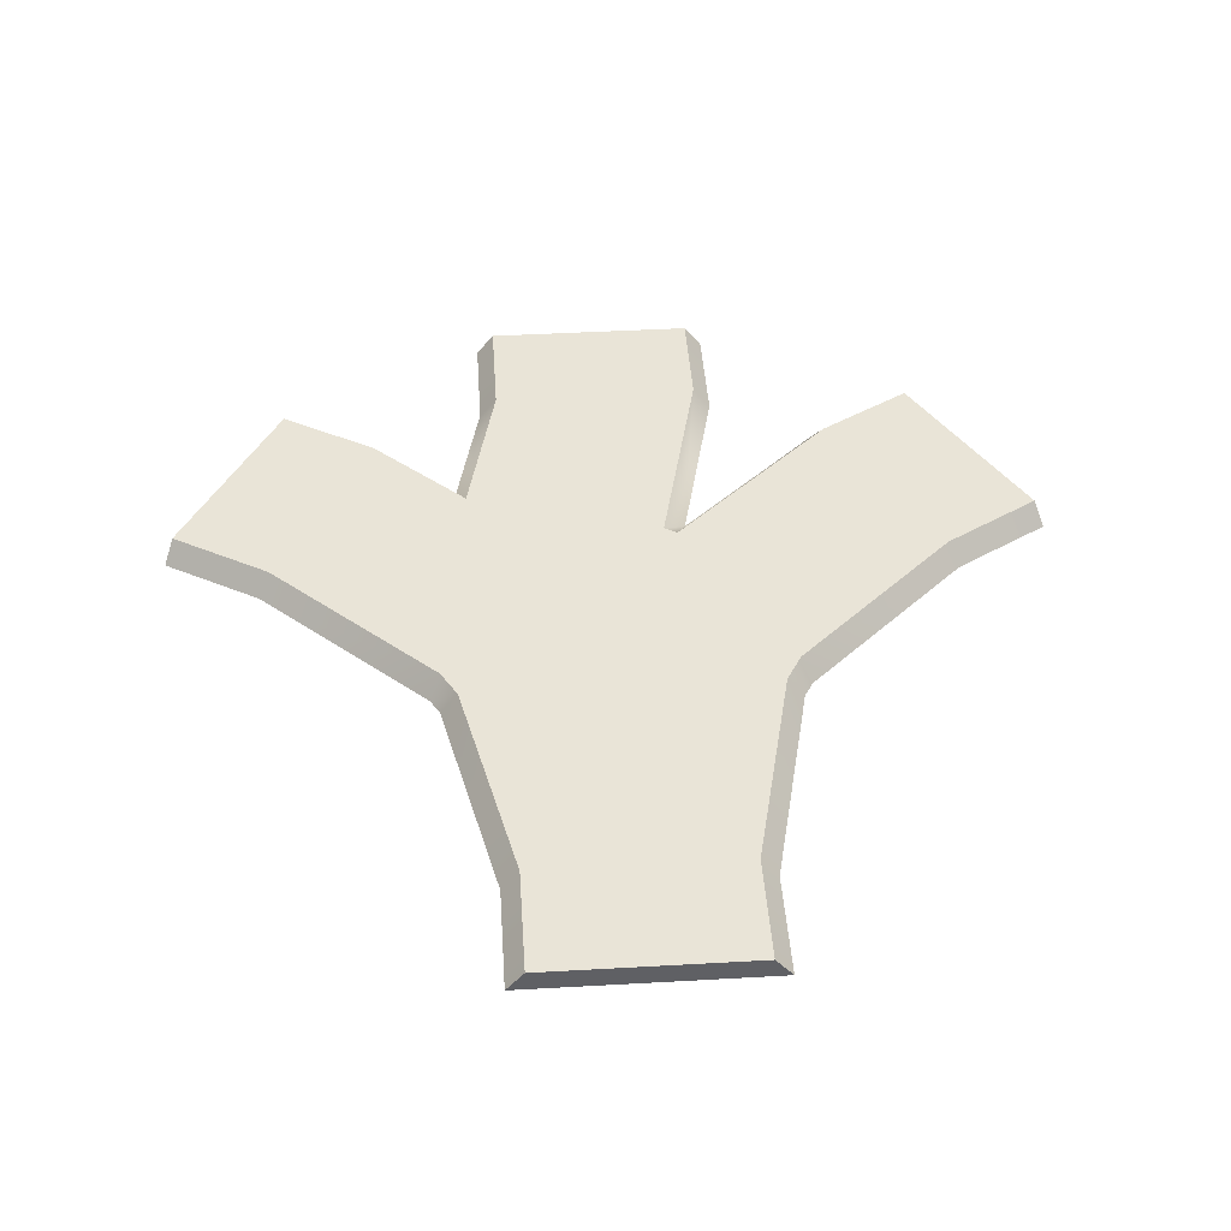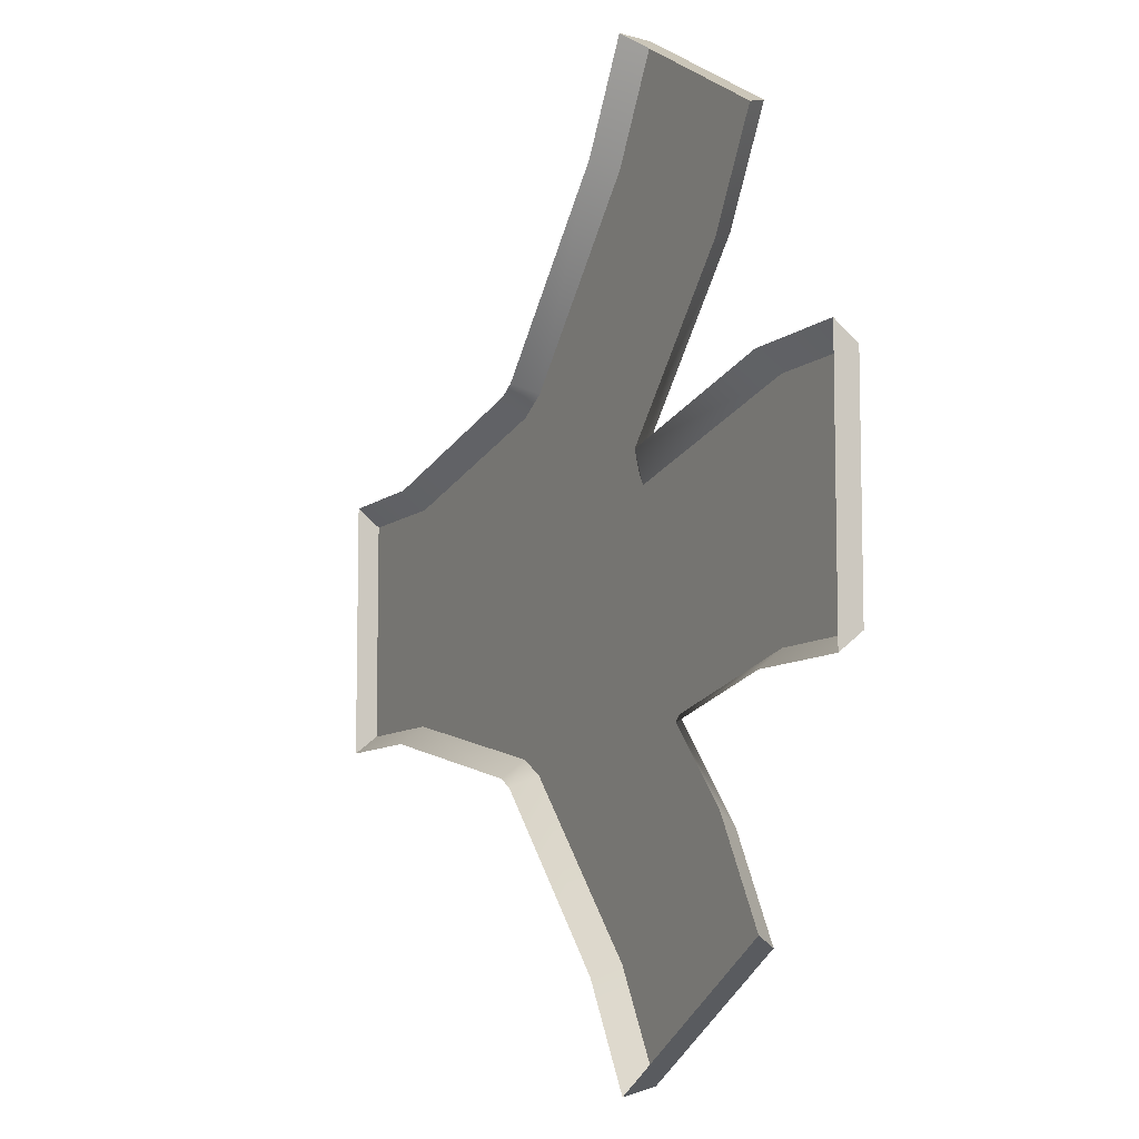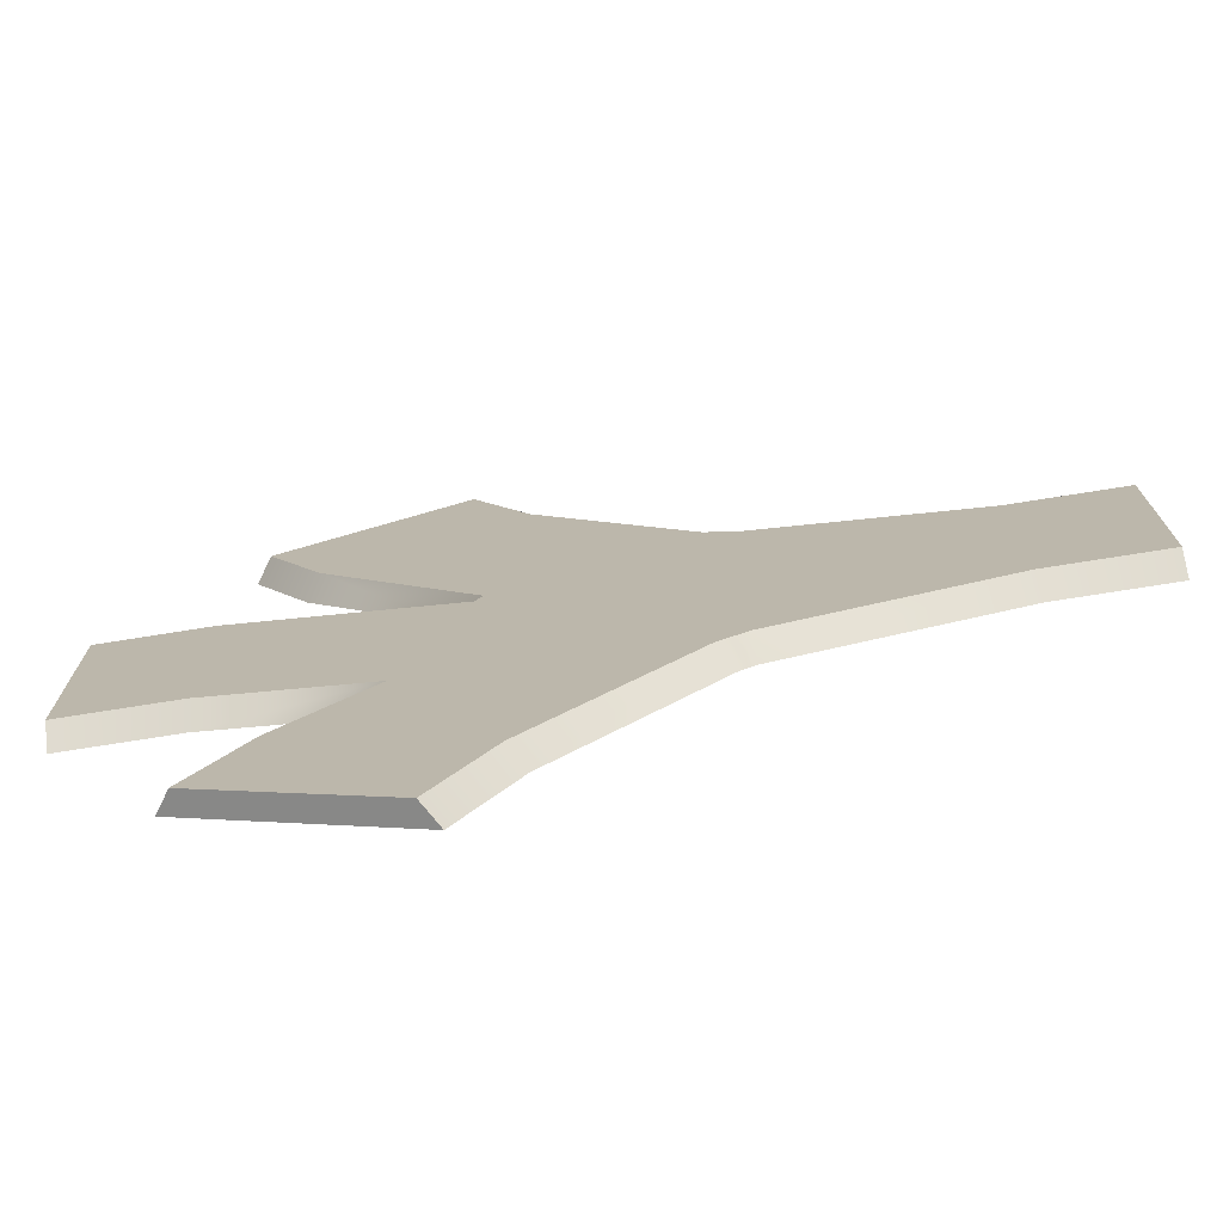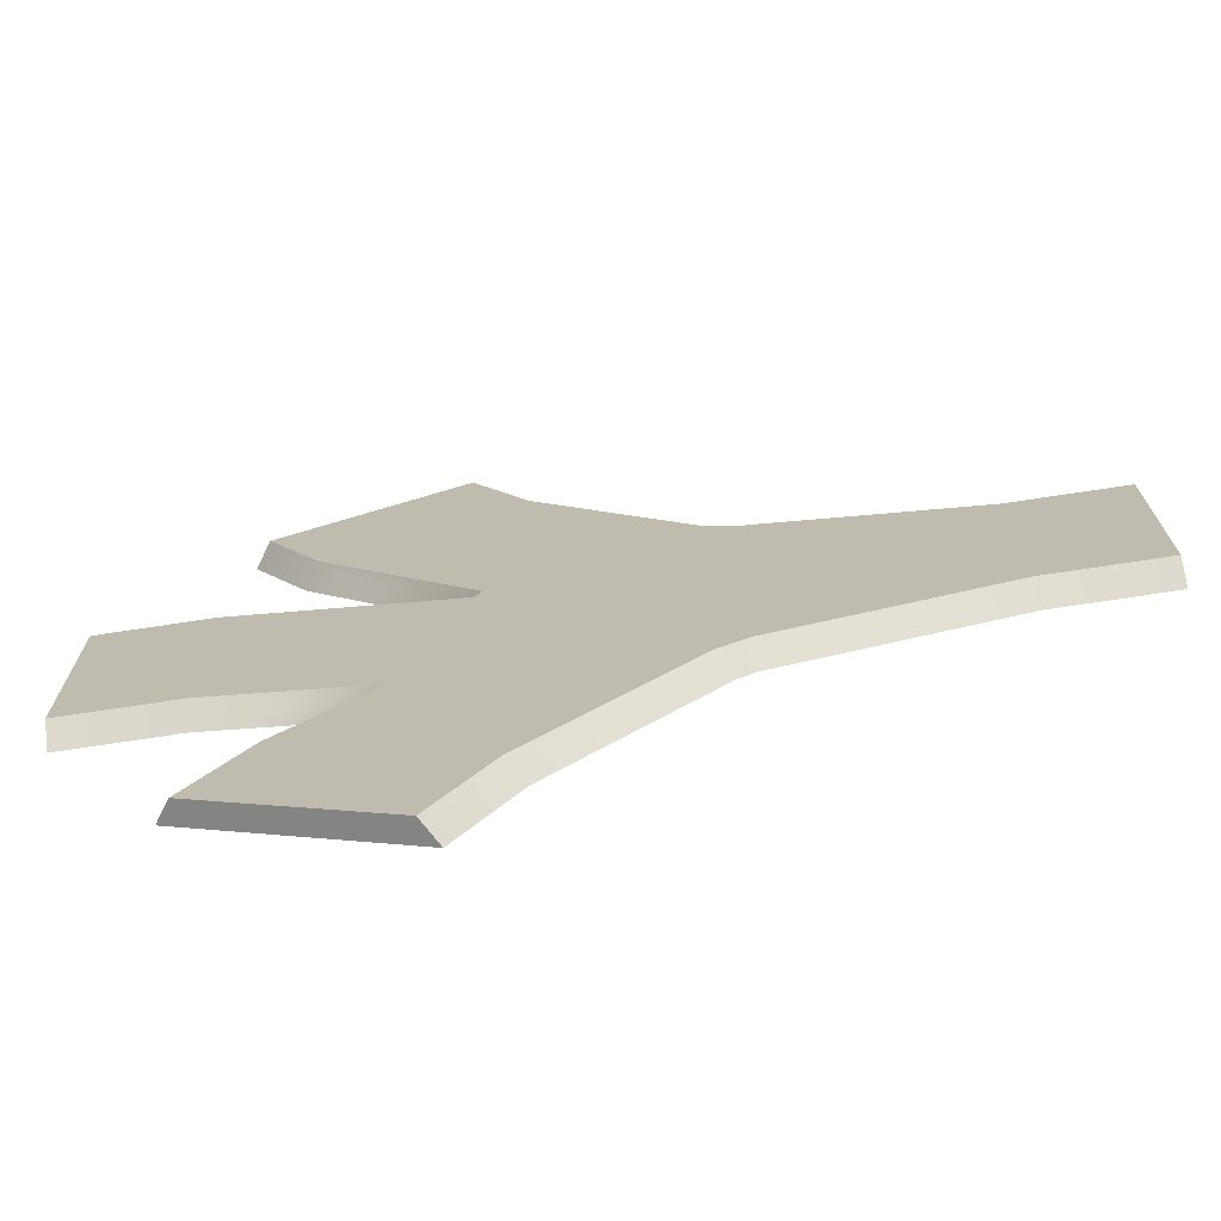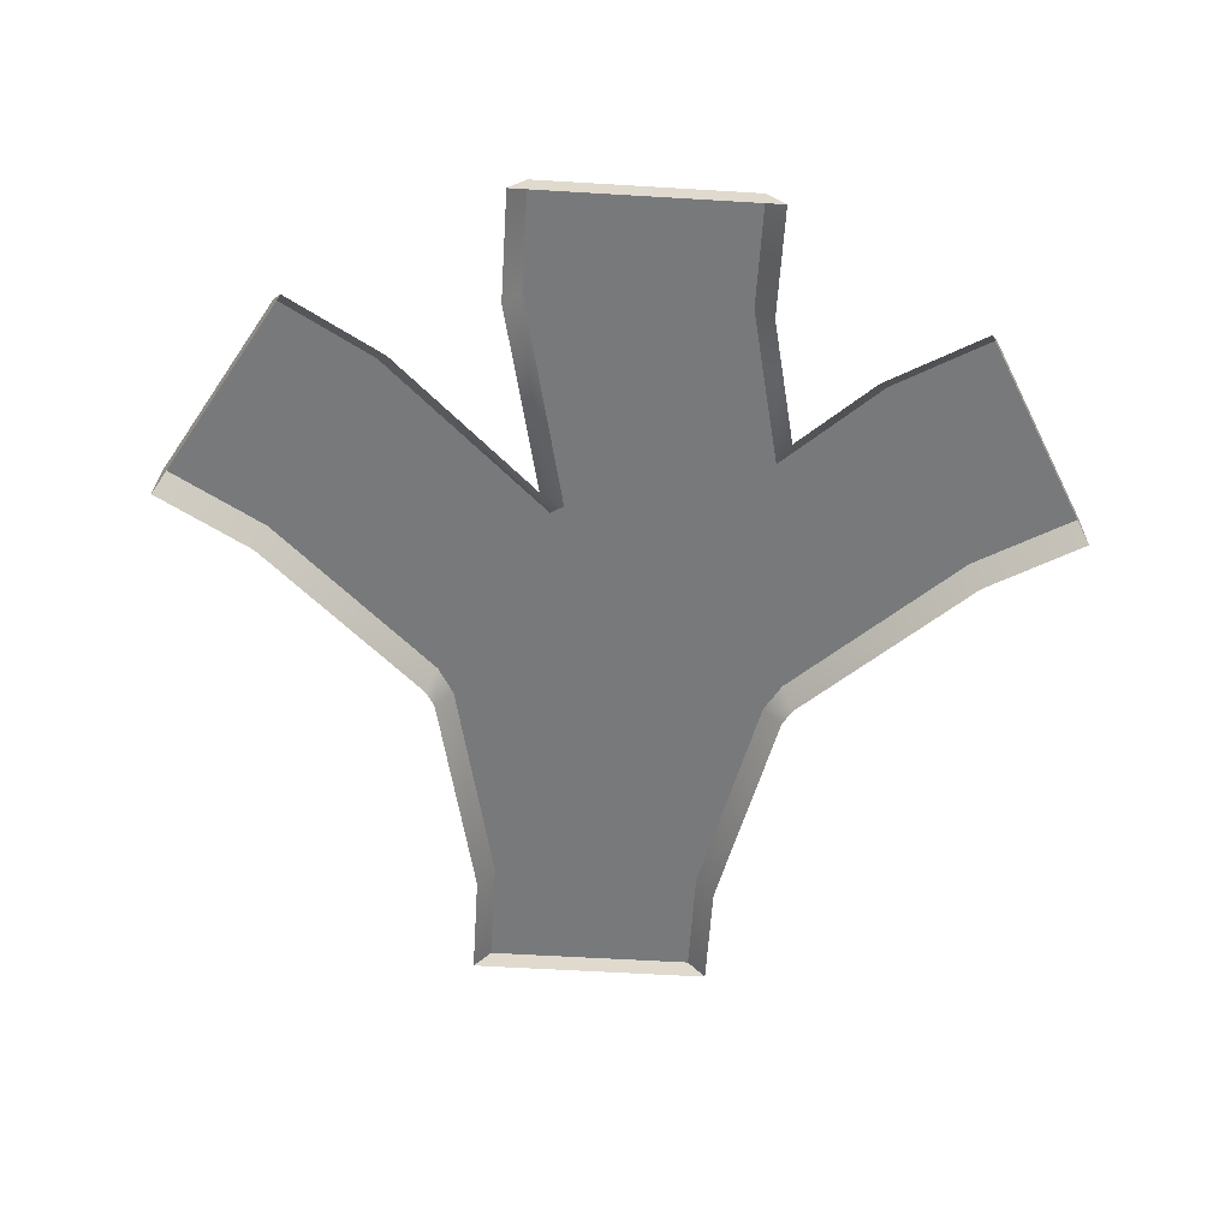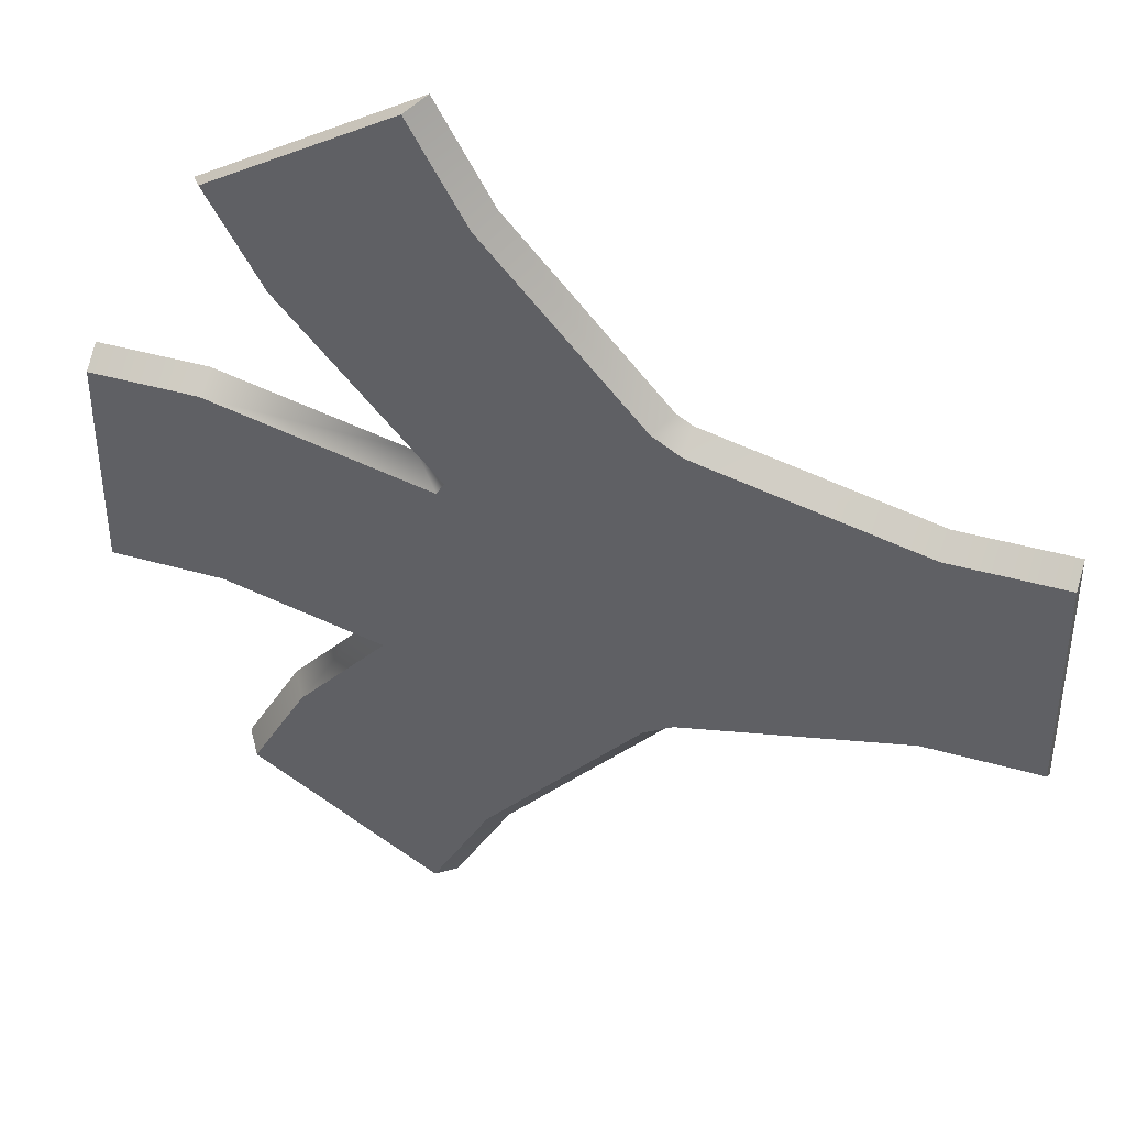
<metadata>
{"format":"obj","ext":"obj","renderer":"f3d","projection":"perspective","resolution":1024,"background":"white","views":[{"elev":43.5,"azim":-93.8,"up":"+Y"},{"elev":-9.0,"azim":62.8,"up":"+Z"},{"elev":-74.7,"azim":-171.0,"up":"+Z"},{"elev":-72.8,"azim":-171.4,"up":"+Z"},{"elev":-57.7,"azim":86.4,"up":"+Y"},{"elev":41.3,"azim":-160.7,"up":"+Z"}]}
</metadata>
<code>
g path-intersectionD
v 0.1272 0.025 0.0635 1 1 1
v 0.1571 0 0.09068 1 1 1
v 0.1186 0.025 0.07842 1 1 1
v 0.5 0 0.1395 1 1 1
v 0.375 0 0.1395 1 1 1
v 0.5 0.025 0.1195 1 1 1
v 0.3772 0.025 0.1195 1 1 1
v -0.1068 0 0.206 1 1 1
v -0.125 0 0.1955 1 1 1
v -0.09059 0.025 0.1941 1 1 1
v -0.1228 0.025 0.1755 1 1 1
v 0.5 0 -0.1395 1 1 1
v 0.5 0.025 -0.1195 1 1 1
v -0.5 0 -0.1395 1 1 1
v -0.5 0.025 -0.1195 1 1 1
v -0.5 0 0.1395 1 1 1
v -0.5 0.025 0.1195 1 1 1
v 0.3535 0.025 -0.3733 1 1 1
v 0.3708 0 -0.3633 1 1 1
v 0.2921 0.025 -0.2669 1 1 1
v 0.3083 0 -0.255 1 1 1
v 0.0829 0.025 0.3826 1 1 1
v 0.06669 0 0.3945 1 1 1
v 0.1465 0.025 -0.4928 1 1 1
v 0.1934 0.025 -0.1597 1 1 1
v 0.0829 0.025 -0.3826 1 1 1
v 0.3728 0.025 -0.1195 1 1 1
v -0.09059 0.025 -0.1941 1 1 1
v 0.1465 0.025 0.4928 1 1 1
v 0.2921 0.025 0.2669 1 1 1
v 0.3535 0.025 0.3733 1 1 1
v -0.1228 0.025 -0.1755 1 1 1
v -0.3728 0.025 -0.1195 1 1 1
v -0.3728 0.025 0.1195 1 1 1
v -0.375 0 0.1395 1 1 1
v 0.3083 0 0.255 1 1 1
v 0.1292 0 0.5028 1 1 1
v 0.2316 0 -0.1716 1 1 1
v 0.375 0 -0.1395 1 1 1
v 0.1292 0 -0.5028 1 1 1
v -0.375 0 -0.1395 1 1 1
v -0.125 0 -0.1955 1 1 1
v -0.1068 0 -0.206 1 1 1
v 0.3708 0 0.3633 1 1 1
v 0.06669 0 -0.3945 1 1 1
f 3 2 1
f 6 5 4
f 5 6 7
f 10 9 8
f 9 10 11
f 13 4 12
f 4 13 6
f 16 15 14
f 15 16 17
f 20 19 18
f 19 20 21
f 10 23 22
f 23 10 8
f 24 20 18
f 20 24 25
f 1 25 24
f 1 24 26
f 1 27 25
f 7 27 1
f 6 27 7
f 27 6 13
f 1 26 3
f 22 3 26
f 22 26 28
f 29 3 22
f 29 30 3
f 30 29 31
f 22 28 10
f 10 28 32
f 10 32 11
f 11 32 33
f 11 33 34
f 34 33 15
f 34 15 17
f 11 35 9
f 35 11 34
f 7 2 5
f 2 7 1
f 2 30 36
f 30 2 3
f 23 29 22
f 29 23 37
f 25 39 38
f 39 25 27
f 34 16 35
f 16 34 17
f 20 38 21
f 38 20 25
f 24 19 40
f 19 24 18
f 15 41 14
f 41 15 33
f 32 43 42
f 43 32 28
f 31 37 44
f 37 31 29
f 45 28 26
f 28 45 43
f 33 42 41
f 42 33 32
f 30 44 36
f 44 30 31
f 45 24 40
f 24 45 26
f 27 12 39
f 12 27 13
g path-intersectionD
f 3 2 1
f 6 5 4
f 5 6 7
f 10 9 8
f 9 10 11
f 13 4 12
f 4 13 6
f 16 15 14
f 15 16 17
f 20 19 18
f 19 20 21
f 10 23 22
f 23 10 8
f 24 20 18
f 20 24 25
f 1 25 24
f 1 24 26
f 1 27 25
f 7 27 1
f 6 27 7
f 27 6 13
f 1 26 3
f 22 3 26
f 22 26 28
f 29 3 22
f 29 30 3
f 30 29 31
f 22 28 10
f 10 28 32
f 10 32 11
f 11 32 33
f 11 33 34
f 34 33 15
f 34 15 17
f 11 35 9
f 35 11 34
f 7 2 5
f 2 7 1
f 2 30 36
f 30 2 3
f 23 29 22
f 29 23 37
f 25 39 38
f 39 25 27
f 34 16 35
f 16 34 17
f 20 38 21
f 38 20 25
f 24 19 40
f 19 24 18
f 15 41 14
f 41 15 33
f 32 43 42
f 43 32 28
f 31 37 44
f 37 31 29
f 45 28 26
f 28 45 43
f 33 42 41
f 42 33 32
f 30 44 36
f 44 30 31
f 45 24 40
f 24 45 26
f 27 12 39
f 12 27 13

</code>
